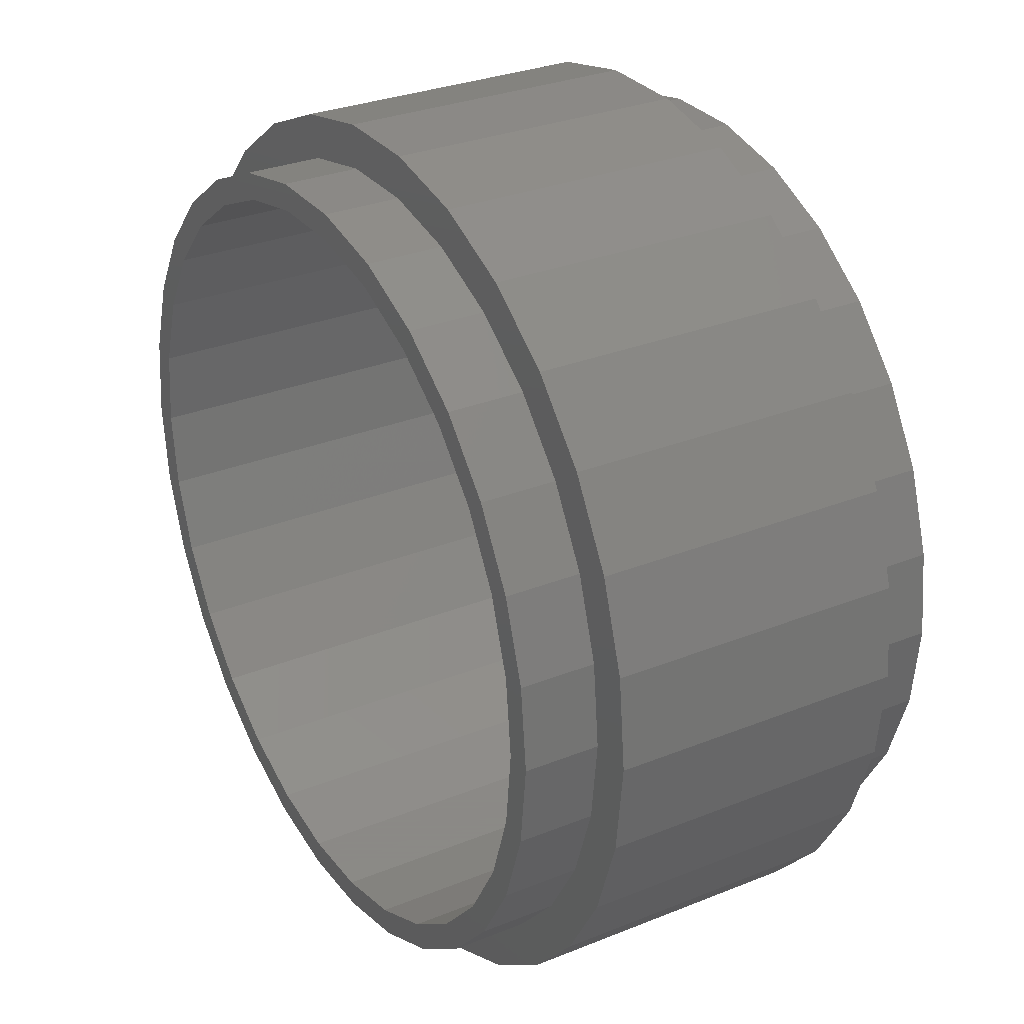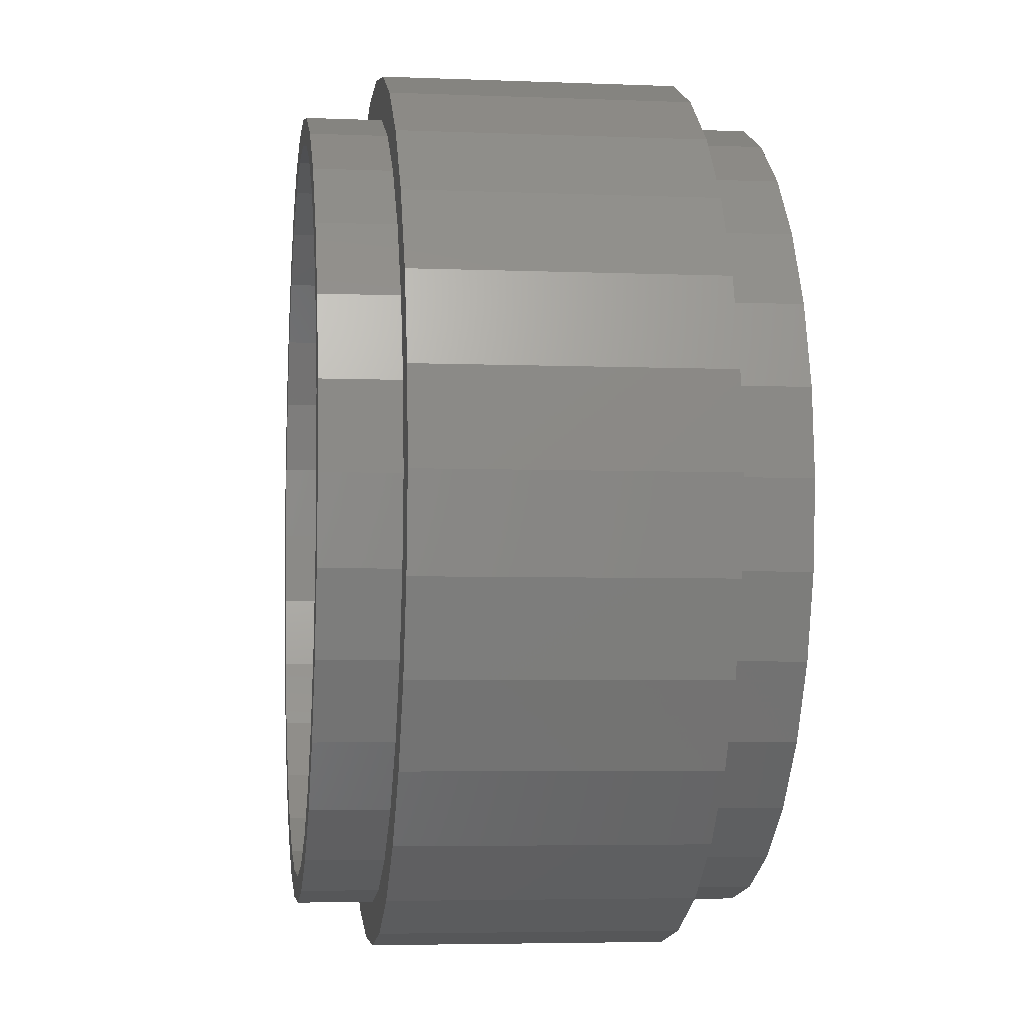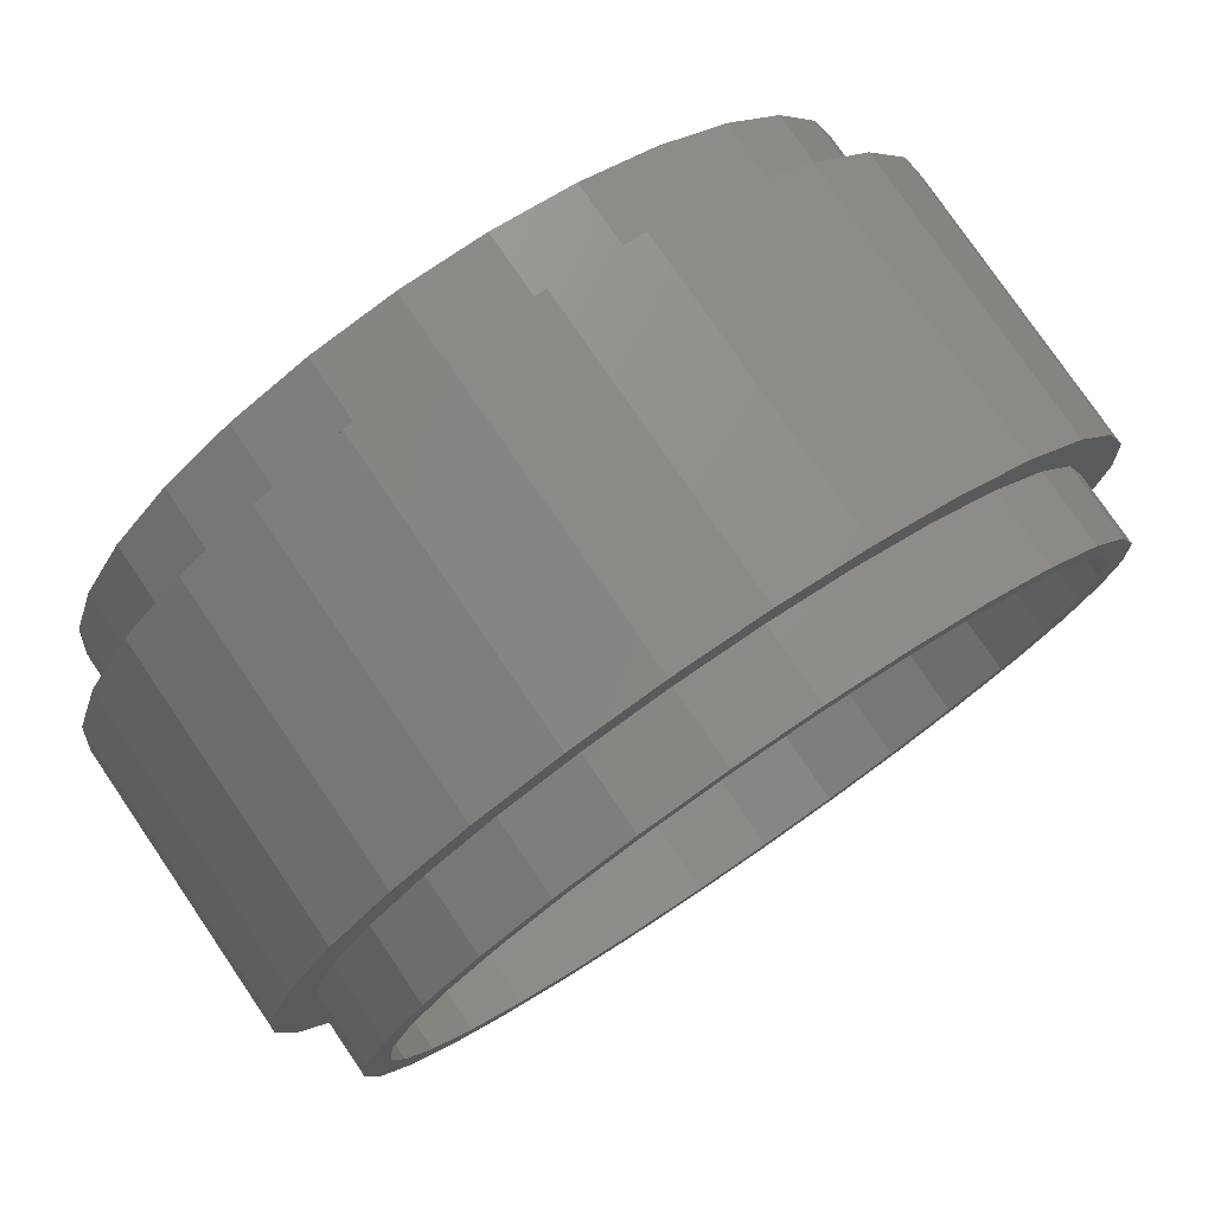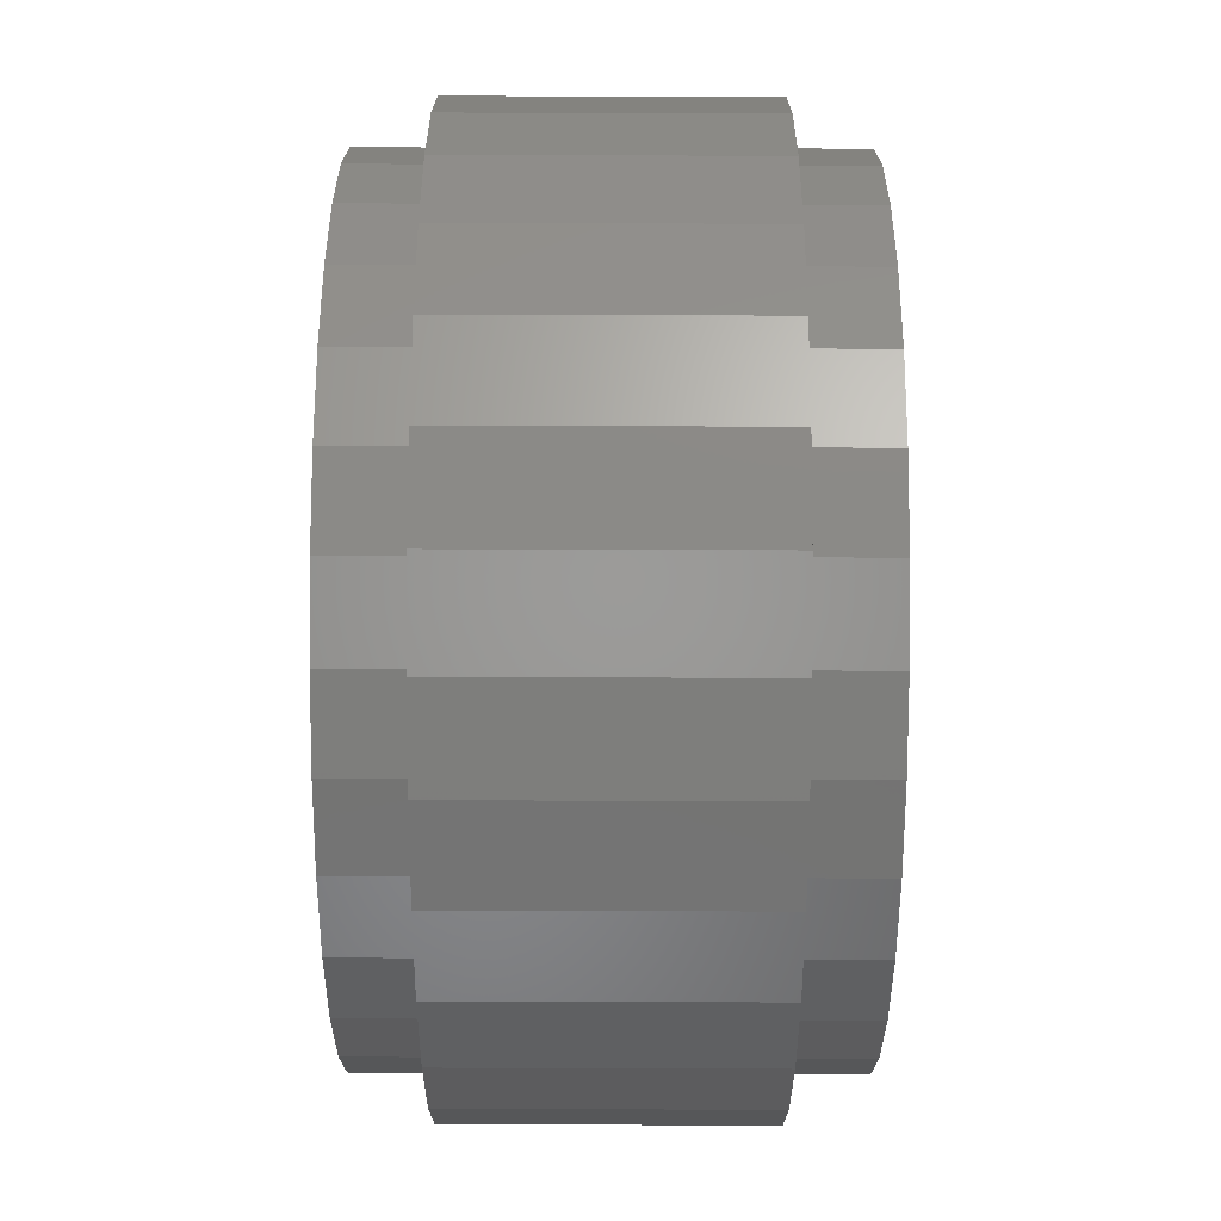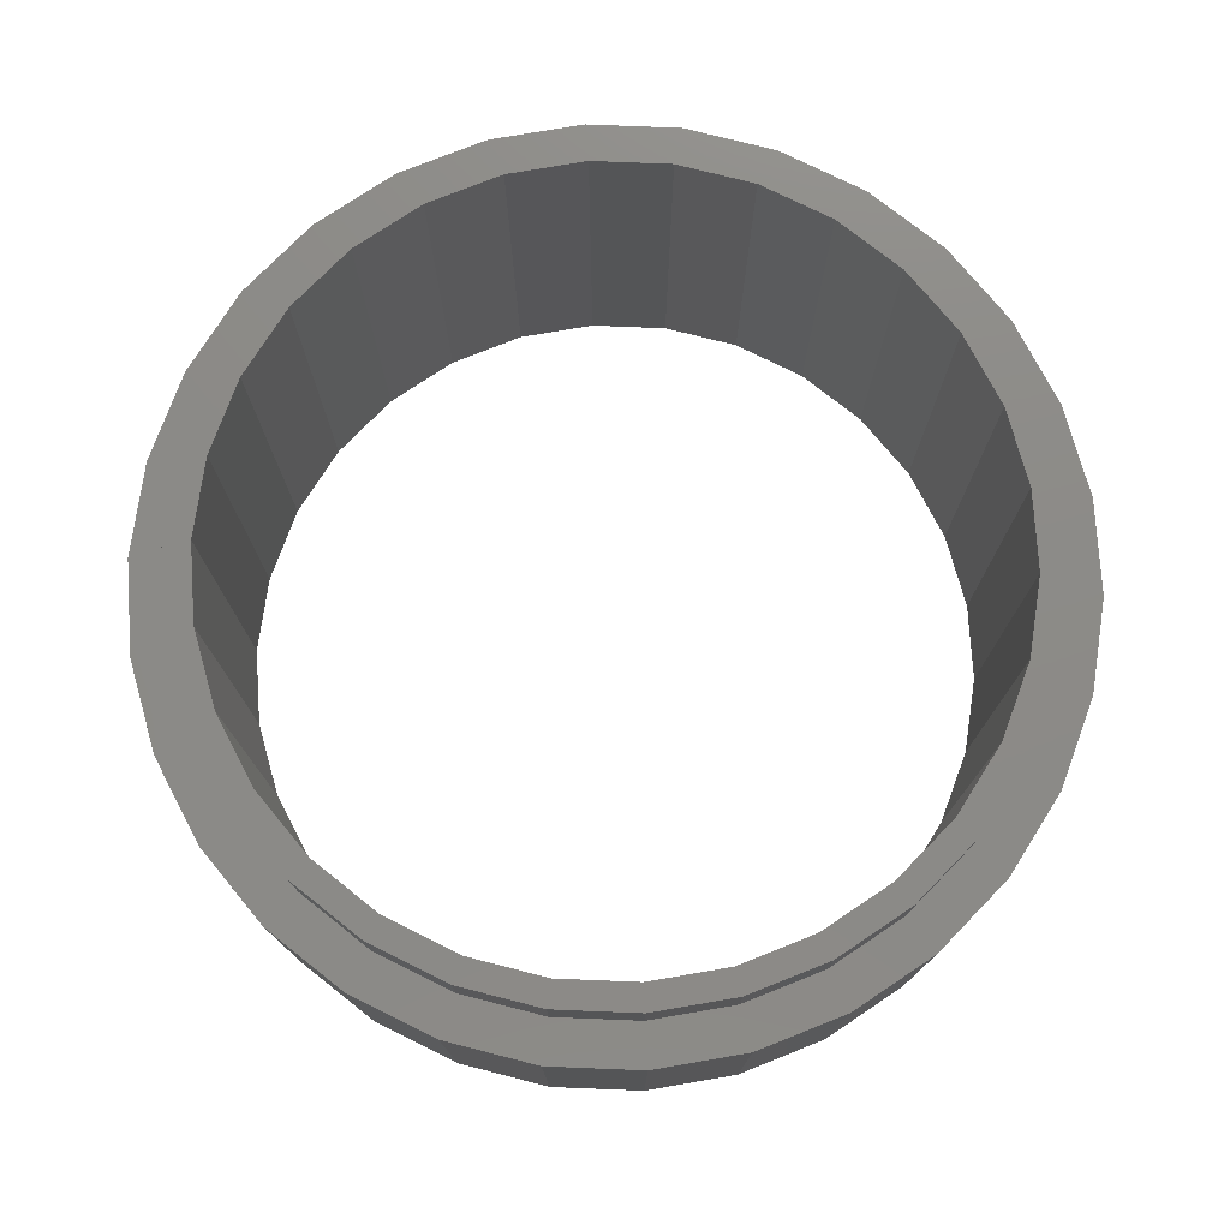
<metadata>
{"format":"stl","ext":"stl","renderer":"f3d","projection":"perspective","resolution":1024,"background":"white","views":[{"elev":30.0,"azim":59.5,"up":"+Y"},{"elev":-4.7,"azim":82.7,"up":"+Y"},{"elev":77.9,"azim":145.7,"up":"+Y"},{"elev":66.3,"azim":90.2,"up":"+Y"},{"elev":76.5,"azim":14.3,"up":"+Z"}]}
</metadata>
<code>
# stl→obj: 240 verts, 480 faces
v -32 0 5.4
v -32 0 26.6
v -31.3 6.653 5.4
v -31.3 6.653 26.6
v -31.3 -6.653 5.4
v -31.3 -6.653 26.6
v -29.23 13.02 5.4
v -25.89 18.81 5.4
v -21.41 23.78 5.4
v -16 27.71 5.4
v -19.34 21.48 5.4
v -9.889 30.43 5.4
v -8.931 27.49 5.4
v -3.345 31.82 5.4
v -3.021 28.74 5.4
v 3.345 31.82 5.4
v 3.021 28.74 5.4
v 9.889 30.43 5.4
v 8.931 27.49 5.4
v 16 27.71 5.4
v 14.45 25.03 5.4
v 21.41 23.78 5.4
v 19.34 21.48 5.4
v 25.89 18.81 5.4
v 23.38 16.99 5.4
v 29.23 13.02 5.4
v 26.4 11.75 5.4
v 31.3 6.653 5.4
v 28.27 6.009 5.4
v 32 0 5.4
v 28.9 0 5.4
v 31.3 -6.653 5.4
v 26.4 -11.75 5.4
v 29.23 -13.02 5.4
v 23.38 -16.99 5.4
v 25.89 -18.81 5.4
v 19.34 -21.48 5.4
v 21.41 -23.78 5.4
v 14.45 -25.03 5.4
v 16 -27.71 5.4
v 8.931 -27.49 5.4
v 9.889 -30.43 5.4
v 3.021 -28.74 5.4
v 3.345 -31.82 5.4
v -3.021 -28.74 5.4
v -3.345 -31.82 5.4
v -8.931 -27.49 5.4
v -9.889 -30.43 5.4
v -14.45 -25.03 5.4
v -16 -27.71 5.4
v -23.38 -16.99 5.4
v -21.41 -23.78 5.4
v -26.4 -11.75 5.4
v -25.89 -18.81 5.4
v -29.23 -13.02 5.4
v -28.27 -6.009 5.4
v -19.34 -21.48 5.4
v 28.27 -6.009 5.4
v -14.45 25.03 5.4
v -23.38 16.99 5.4
v -26.4 11.75 5.4
v -28.27 6.009 5.4
v -28.9 0 5.4
v -29.23 13.02 26.6
v -29.23 -13.02 26.6
v -25.89 -18.81 26.6
v -16 -27.71 26.6
v -21.41 -23.78 26.6
v -23.38 -16.99 26.6
v -14.45 -25.03 26.6
v -19.34 -21.48 26.6
v -9.889 -30.43 26.6
v -3.021 -28.74 26.6
v -8.931 -27.49 26.6
v -3.345 -31.82 26.6
v 3.021 -28.74 26.6
v 3.345 -31.82 26.6
v 8.931 -27.49 26.6
v 9.889 -30.43 26.6
v 14.45 -25.03 26.6
v 16 -27.71 26.6
v 19.34 -21.48 26.6
v 21.41 -23.78 26.6
v 23.38 -16.99 26.6
v 25.89 -18.81 26.6
v 26.4 -11.75 26.6
v 29.23 -13.02 26.6
v 28.27 -6.009 26.6
v 31.3 -6.653 26.6
v -26.4 -11.75 26.6
v -28.27 -6.009 26.6
v -26.4 11.75 26.6
v -23.38 16.99 26.6
v -21.41 23.78 26.6
v -19.34 21.48 26.6
v -14.45 25.03 26.6
v -16 27.71 26.6
v -25.89 18.81 26.6
v -8.931 27.49 26.6
v -9.889 30.43 26.6
v -28.27 6.009 26.6
v -28.9 0 26.6
v -3.345 31.82 26.6
v -3.021 28.74 26.6
v 3.345 31.82 26.6
v 3.021 28.74 26.6
v 9.889 30.43 26.6
v 8.931 27.49 26.6
v 16 27.71 26.6
v 14.45 25.03 26.6
v 21.41 23.78 26.6
v 19.34 21.48 26.6
v 25.89 18.81 26.6
v 23.38 16.99 26.6
v 29.23 13.02 26.6
v 26.4 11.75 26.6
v 31.3 6.653 26.6
v 28.27 6.009 26.6
v 28.9 0 26.6
v 32 0 26.6
v -28.9 0 0
v -28.27 -6.009 0
v -26.4 -11.75 0
v -28.27 6.009 0
v -26.4 11.75 0
v -23.38 16.99 0
v -19.34 21.48 0
v -14.45 25.03 0
v -8.931 27.49 0
v -3.021 28.74 0
v 3.021 28.74 0
v 8.931 27.49 0
v 14.45 25.03 0
v 19.34 21.48 0
v 23.38 16.99 0
v 26.4 11.75 0
v 28.27 6.009 0
v 28.9 0 0
v 28.27 -6.009 0
v 26.4 -11.75 0
v 23.38 -16.99 0
v 19.34 -21.48 0
v 14.45 -25.03 0
v 8.931 -27.49 0
v 3.021 -28.74 0
v -3.021 -28.74 0
v -8.931 -27.49 0
v -14.45 -25.03 0
v -19.34 -21.48 0
v -23.38 -16.99 0
v -28.9 0 32
v -28.27 6.009 32
v -28.27 -6.009 32
v -26.4 -11.75 32
v -23.38 -16.99 32
v -19.34 -21.48 32
v -14.45 -25.03 32
v -8.931 -27.49 32
v -3.021 -28.74 32
v 3.021 -28.74 32
v 8.931 -27.49 32
v 14.45 -25.03 32
v 19.34 -21.48 32
v 23.38 -16.99 32
v 26.4 -11.75 32
v 28.27 -6.009 32
v 28.9 0 32
v 28.27 6.009 32
v 26.4 11.75 32
v 23.38 16.99 32
v 19.34 21.48 32
v 14.45 25.03 32
v 8.931 27.49 32
v 3.021 28.74 32
v -3.021 28.74 32
v -8.931 27.49 32
v -14.45 25.03 32
v -19.34 21.48 32
v -23.38 16.99 32
v -26.4 11.75 32
v -24.67 10.98 0
v -21.84 15.87 0
v -18.07 20.06 0
v -13.5 23.38 0
v -8.343 25.68 0
v -2.822 26.85 0
v 2.822 26.85 0
v 8.343 25.68 0
v 13.5 23.38 0
v 18.07 20.06 0
v 21.84 15.87 0
v 26.41 5.614 0
v 27 0 0
v 26.41 -5.614 0
v 24.67 -10.98 0
v 21.84 -15.87 0
v 18.07 -20.06 0
v 13.5 -23.38 0
v 8.343 -25.68 0
v 2.822 -26.85 0
v -2.822 -26.85 0
v -8.343 -25.68 0
v -13.5 -23.38 0
v -21.84 -15.87 0
v -27 0 0
v -24.67 -10.98 0
v -26.41 -5.614 0
v -18.07 -20.06 0
v 24.67 10.98 0
v -26.41 5.614 0
v -26.41 -5.614 32
v -26.41 5.614 32
v -24.67 10.98 32
v -21.84 -15.87 32
v -24.67 -10.98 32
v 24.67 10.98 32
v 26.41 5.614 32
v 21.84 15.87 32
v 18.07 20.06 32
v 13.5 23.38 32
v 8.343 25.68 32
v 2.822 26.85 32
v -2.822 26.85 32
v 27 0 32
v -27 0 32
v 24.67 -10.98 32
v 21.84 -15.87 32
v -13.5 23.38 32
v -8.343 25.68 32
v -21.84 15.87 32
v -18.07 20.06 32
v 26.41 -5.614 32
v 18.07 -20.06 32
v 13.5 -23.38 32
v 8.343 -25.68 32
v 2.822 -26.85 32
v -2.822 -26.85 32
v -8.343 -25.68 32
v -13.5 -23.38 32
v -18.07 -20.06 32
f 1 2 3
f 3 2 4
f 1 5 2
f 2 5 6
f 7 8 3
f 3 8 9
f 3 9 10
f 11 10 12
f 13 12 14
f 15 14 16
f 17 16 18
f 19 18 20
f 21 20 22
f 23 22 24
f 25 24 26
f 27 26 28
f 29 28 30
f 31 30 32
f 33 32 34
f 35 34 36
f 37 36 38
f 39 38 40
f 41 40 42
f 43 42 44
f 45 44 46
f 47 46 48
f 49 48 50
f 51 50 52
f 53 52 54
f 3 54 55
f 3 55 5
f 3 5 1
f 51 52 53
f 3 56 54
f 56 53 54
f 57 50 51
f 47 48 49
f 45 46 47
f 43 44 45
f 41 42 43
f 39 40 41
f 37 38 39
f 35 36 37
f 33 34 35
f 58 32 33
f 31 32 58
f 29 30 31
f 27 28 29
f 25 26 27
f 23 24 25
f 21 22 23
f 19 20 21
f 17 18 19
f 15 16 17
f 13 14 15
f 59 12 13
f 11 12 59
f 60 10 11
f 61 3 60
f 3 10 60
f 62 3 61
f 63 3 62
f 56 3 63
f 49 50 57
f 3 4 7
f 7 4 64
f 6 65 66
f 67 6 68
f 68 6 66
f 69 6 67
f 70 71 72
f 73 74 75
f 76 73 77
f 78 76 79
f 80 78 81
f 82 80 83
f 84 82 85
f 86 84 87
f 88 86 89
f 90 91 6
f 92 93 94
f 95 96 97
f 64 6 98
f 4 6 64
f 2 6 4
f 96 99 100
f 69 90 6
f 98 6 101
f 98 92 94
f 98 101 92
f 94 93 97
f 93 95 97
f 97 96 100
f 102 101 6
f 100 99 103
f 103 104 105
f 105 106 107
f 107 108 109
f 109 110 111
f 111 112 113
f 113 114 115
f 115 116 117
f 116 118 117
f 117 119 120
f 120 88 89
f 89 86 87
f 87 84 85
f 85 82 83
f 83 80 81
f 81 78 79
f 79 76 77
f 77 73 75
f 75 74 72
f 74 70 72
f 72 71 67
f 71 69 67
f 99 104 103
f 104 106 105
f 106 108 107
f 108 110 109
f 110 112 111
f 112 114 113
f 114 116 115
f 118 119 117
f 119 88 120
f 91 102 6
f 5 55 6
f 6 55 65
f 55 54 65
f 65 54 66
f 54 52 66
f 66 52 68
f 68 52 50
f 67 68 50
f 67 50 48
f 72 67 48
f 72 48 46
f 75 72 46
f 75 46 44
f 77 75 44
f 77 44 42
f 79 77 42
f 79 42 40
f 81 79 40
f 81 40 38
f 83 81 38
f 83 38 36
f 85 83 36
f 85 36 34
f 87 85 34
f 87 34 32
f 89 87 32
f 89 32 30
f 120 89 30
f 30 28 117
f 120 30 117
f 28 26 115
f 117 28 115
f 26 24 113
f 115 26 113
f 24 22 111
f 113 24 111
f 20 109 22
f 22 109 111
f 18 107 20
f 20 107 109
f 16 105 18
f 18 105 107
f 14 103 16
f 16 103 105
f 12 100 14
f 14 100 103
f 10 97 12
f 12 97 100
f 9 94 10
f 10 94 97
f 8 98 9
f 9 98 94
f 7 64 8
f 8 64 98
f 121 122 63
f 63 122 56
f 122 123 56
f 56 123 53
f 121 63 124
f 124 63 62
f 124 62 125
f 125 62 61
f 125 61 126
f 126 61 60
f 126 60 127
f 127 60 11
f 127 11 128
f 128 11 59
f 128 59 129
f 129 59 13
f 129 13 130
f 130 13 15
f 130 15 131
f 131 15 17
f 131 17 132
f 132 17 19
f 132 19 133
f 133 19 21
f 133 21 134
f 134 21 23
f 135 134 23
f 25 135 23
f 136 135 25
f 27 136 25
f 137 136 27
f 29 137 27
f 138 137 29
f 31 138 29
f 58 139 138
f 31 58 138
f 33 140 139
f 58 33 139
f 35 141 140
f 33 35 140
f 37 142 141
f 35 37 141
f 39 143 142
f 37 39 142
f 41 144 143
f 39 41 143
f 43 145 144
f 41 43 144
f 45 146 145
f 43 45 145
f 47 147 146
f 45 47 146
f 49 148 147
f 47 49 147
f 57 149 148
f 49 57 148
f 150 149 51
f 51 149 57
f 123 150 53
f 53 150 51
f 102 151 101
f 101 151 152
f 102 91 151
f 151 91 153
f 91 90 153
f 153 90 154
f 90 69 154
f 154 69 155
f 69 71 155
f 155 71 156
f 156 71 70
f 157 156 70
f 157 70 74
f 158 157 74
f 158 74 73
f 159 158 73
f 159 73 76
f 160 159 76
f 160 76 78
f 161 160 78
f 161 78 80
f 162 161 80
f 162 80 82
f 163 162 82
f 163 82 84
f 164 163 84
f 164 84 86
f 165 164 86
f 165 86 88
f 166 165 88
f 166 88 119
f 167 166 119
f 119 118 168
f 167 119 168
f 118 116 169
f 168 118 169
f 116 114 170
f 169 116 170
f 114 112 171
f 170 114 171
f 110 172 112
f 112 172 171
f 108 173 110
f 110 173 172
f 106 174 108
f 108 174 173
f 104 175 106
f 106 175 174
f 99 176 104
f 104 176 175
f 96 177 99
f 99 177 176
f 95 178 96
f 96 178 177
f 93 179 95
f 95 179 178
f 92 180 93
f 93 180 179
f 101 152 92
f 92 152 180
f 121 124 122
f 122 124 125
f 181 125 126
f 182 126 127
f 183 127 128
f 184 128 129
f 185 129 130
f 186 130 131
f 187 131 132
f 188 132 133
f 189 133 134
f 190 134 135
f 191 135 136
f 192 136 137
f 193 137 138
f 194 138 139
f 195 139 140
f 196 140 141
f 197 141 142
f 198 142 143
f 199 143 144
f 200 144 145
f 201 145 146
f 202 146 147
f 203 147 148
f 204 148 149
f 122 149 150
f 122 150 123
f 122 125 205
f 206 122 207
f 203 148 208
f 122 206 149
f 208 148 204
f 206 204 149
f 192 137 193
f 209 136 192
f 193 138 194
f 194 139 195
f 195 140 196
f 196 141 197
f 197 142 198
f 198 143 199
f 199 144 200
f 200 145 201
f 201 146 202
f 202 147 203
f 210 125 181
f 205 125 210
f 207 122 205
f 181 126 182
f 182 127 183
f 183 128 184
f 184 129 185
f 185 130 186
f 186 131 187
f 187 132 188
f 188 133 189
f 189 134 190
f 190 135 191
f 191 136 209
f 152 151 153
f 211 152 154
f 154 152 153
f 212 213 152
f 214 215 155
f 216 217 168
f 218 216 169
f 219 218 170
f 220 219 171
f 221 220 172
f 222 221 173
f 223 222 174
f 217 224 167
f 179 152 178
f 180 152 179
f 155 211 154
f 225 152 211
f 226 227 165
f 228 229 176
f 178 152 213
f 178 230 177
f 178 213 230
f 230 231 177
f 177 228 176
f 231 228 177
f 176 229 175
f 175 223 174
f 174 222 173
f 173 221 172
f 172 220 171
f 171 219 170
f 170 218 169
f 169 216 168
f 168 217 167
f 167 224 166
f 166 232 165
f 229 223 175
f 232 226 165
f 165 227 164
f 164 233 163
f 163 234 162
f 162 235 161
f 161 236 160
f 160 237 159
f 159 238 158
f 158 239 157
f 157 240 156
f 224 232 166
f 156 214 155
f 155 215 211
f 227 233 164
f 233 234 163
f 234 235 162
f 235 236 161
f 236 237 160
f 237 238 159
f 238 239 158
f 239 240 157
f 240 214 156
f 225 212 152
f 210 212 225
f 205 210 225
f 225 211 207
f 205 225 207
f 181 213 212
f 210 181 212
f 182 230 213
f 181 182 213
f 183 231 230
f 182 183 230
f 184 228 231
f 183 184 231
f 185 229 228
f 184 185 228
f 186 223 229
f 185 186 229
f 187 222 223
f 186 187 223
f 188 221 222
f 187 188 222
f 189 220 221
f 188 189 221
f 190 219 220
f 189 190 220
f 218 219 191
f 191 219 190
f 216 218 209
f 209 218 191
f 217 216 192
f 192 216 209
f 224 217 193
f 193 217 192
f 224 193 232
f 232 193 194
f 232 194 226
f 226 194 195
f 226 195 227
f 227 195 196
f 227 196 233
f 233 196 197
f 233 197 234
f 234 197 198
f 234 198 235
f 235 198 199
f 235 199 236
f 236 199 200
f 236 200 237
f 237 200 201
f 237 201 238
f 238 201 202
f 238 202 239
f 239 202 203
f 239 203 240
f 240 203 208
f 214 240 208
f 204 214 208
f 215 214 204
f 206 215 204
f 211 215 206
f 207 211 206

</code>
